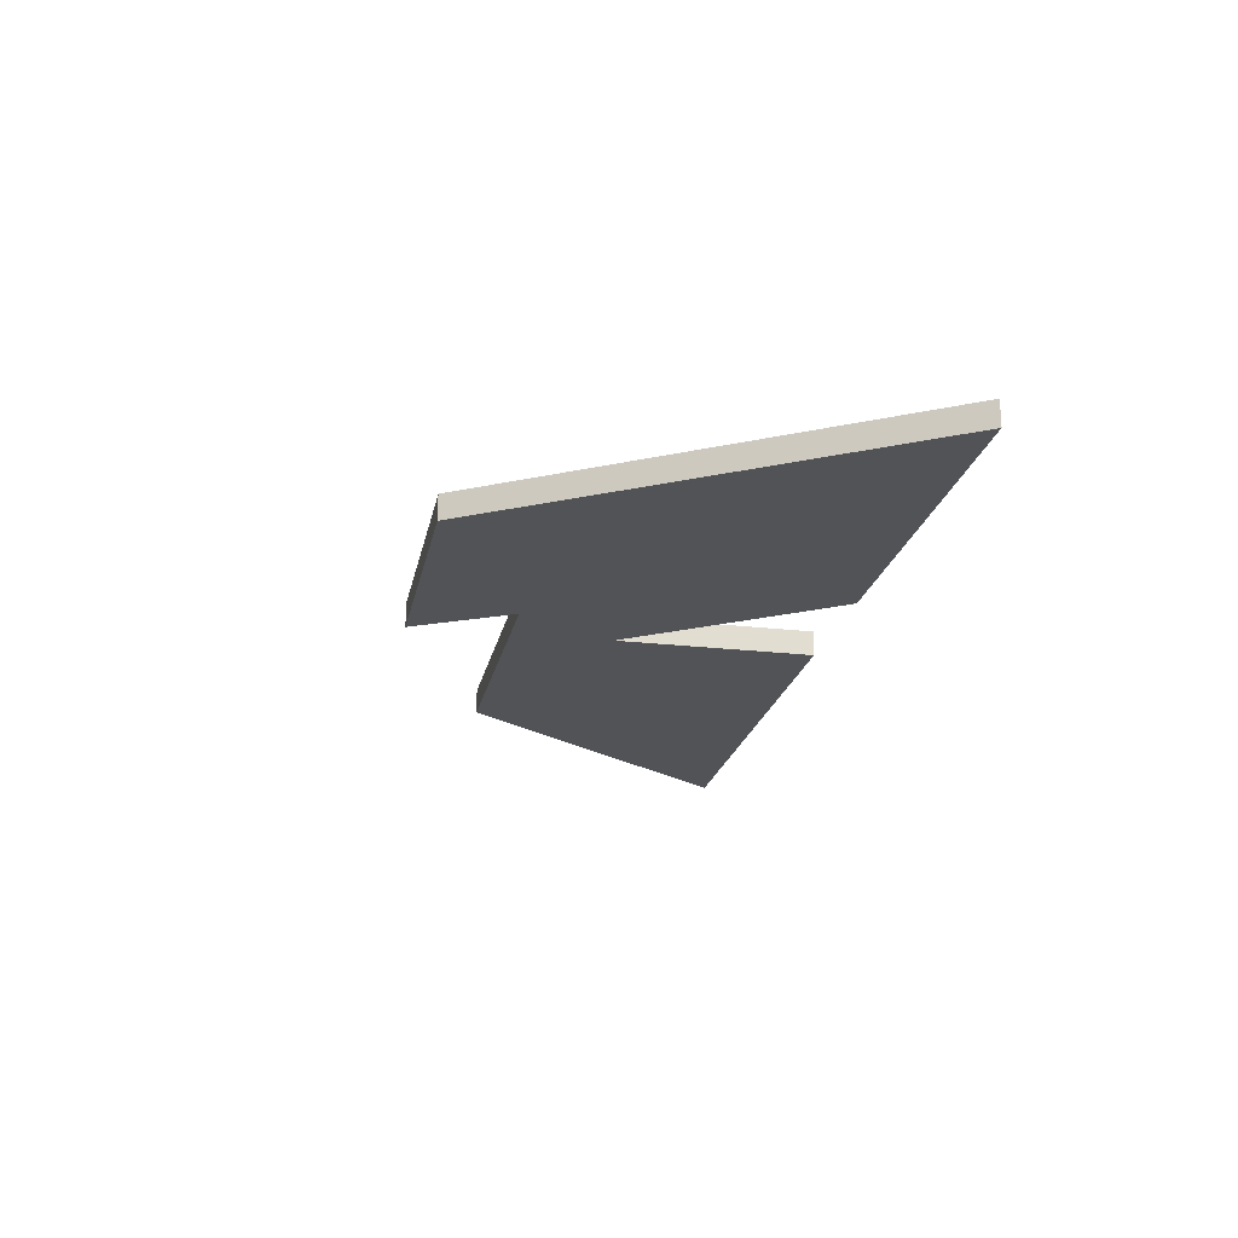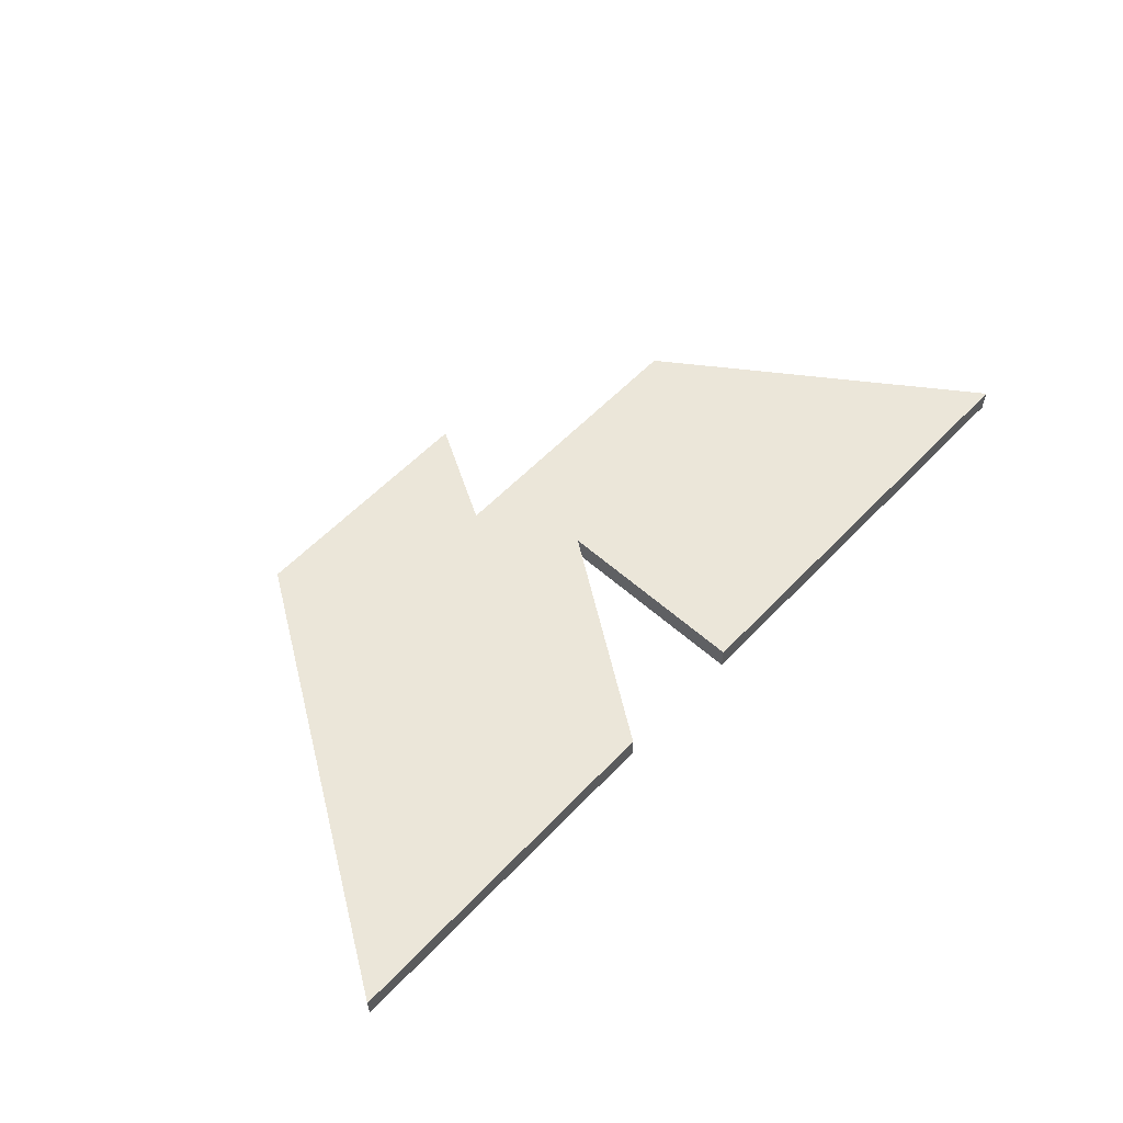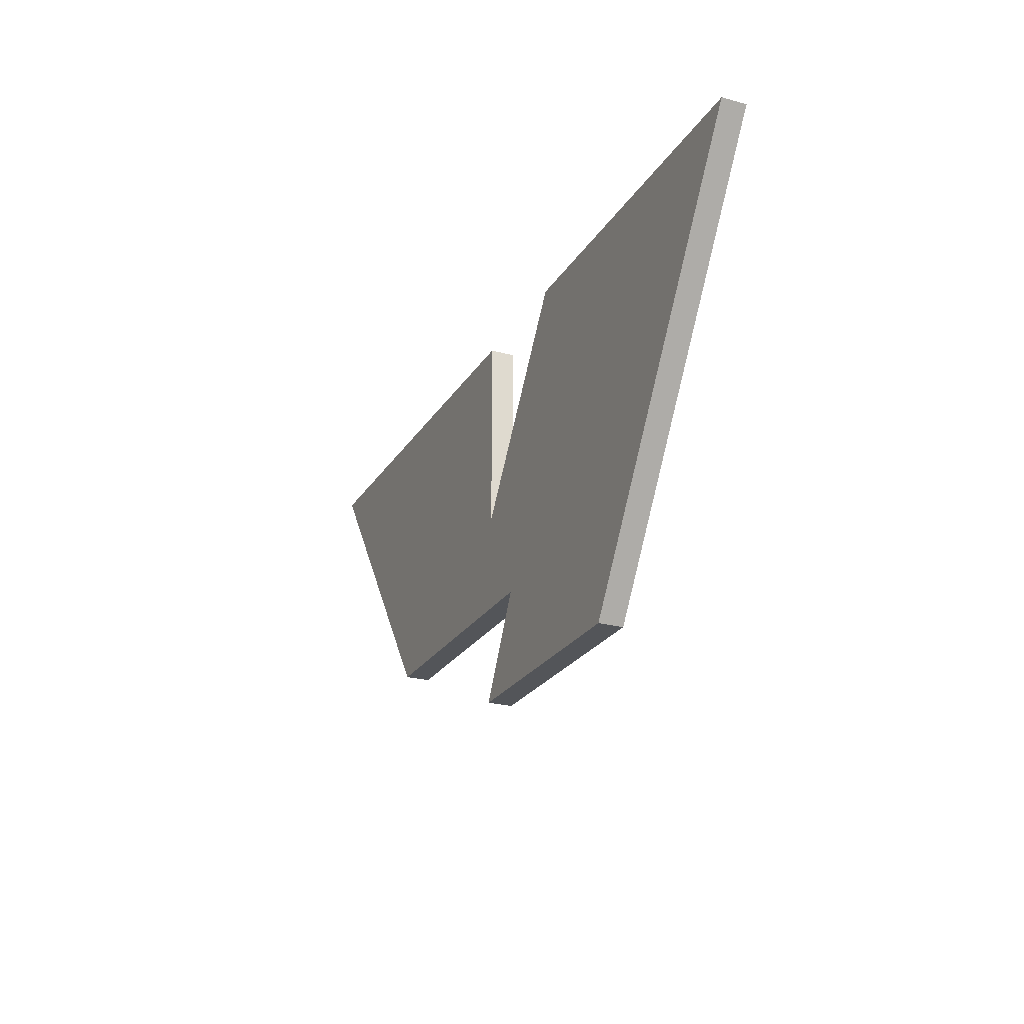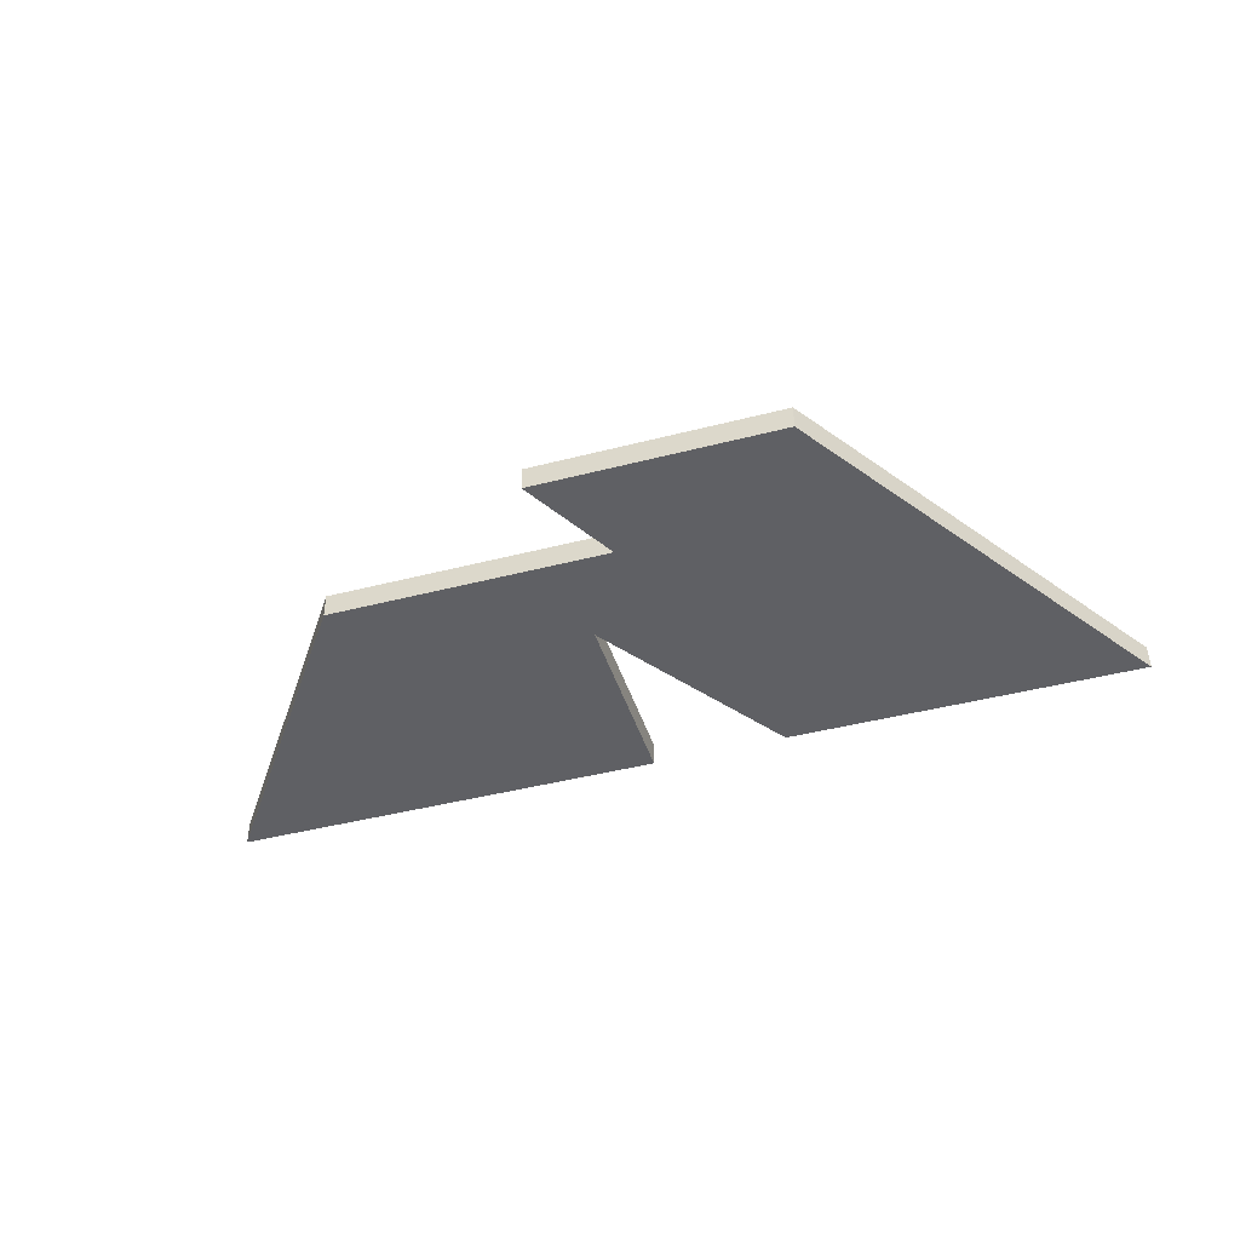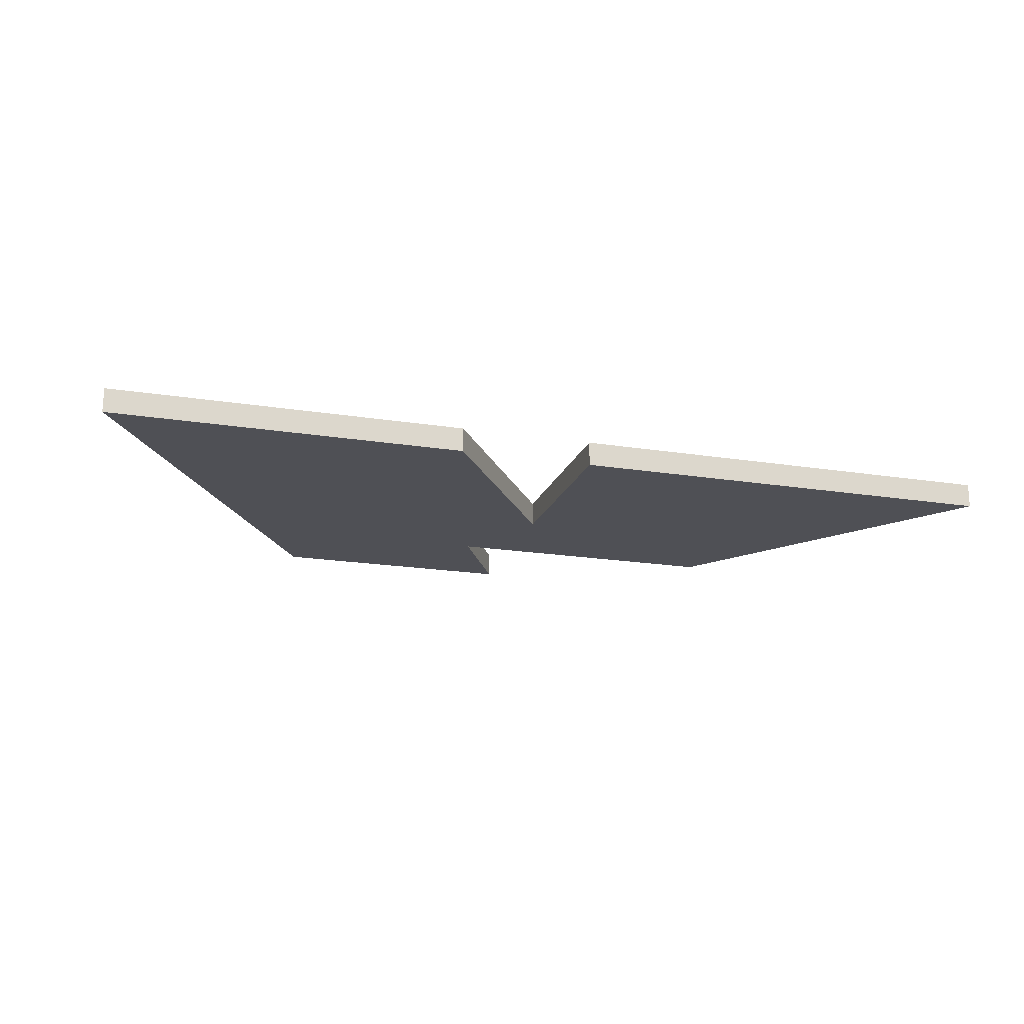
<metadata>
{"format":"obj","ext":"obj","renderer":"f3d","projection":"perspective","resolution":1024,"background":"white","views":[{"elev":-21.7,"azim":-101.6,"up":"+Y"},{"elev":57.2,"azim":-47.2,"up":"+Y"},{"elev":-24.0,"azim":-114.1,"up":"+Z"},{"elev":-43.4,"azim":-163.0,"up":"+Y"},{"elev":-19.4,"azim":-16.7,"up":"+Y"}]}
</metadata>
<code>
o
v -1 1 -4
v 10.43 1 -4
v 10.43 0 -4
v -1 0 -4
v 19 1 8
v 19 0 8
v 1 1 8
v 1 0 8
v 1 1 0
v 1 0 0
v -4.5 1 8
v -4.5 0 8
v -19 1 8
v -19 0 8
v -8.715 1 -8
v -8.715 0 -8
v 1.201 1 -8
v 1.201 0 -8
g
f 1 2 3 4
f 2 5 6 3
f 5 7 8 6
f 7 9 10 8
f 9 11 12 10
f 11 13 14 12
f 13 15 16 14
f 15 17 18 16
f 17 1 4 18
f 1 17 15
f 1 15 13
f 1 13 11
f 1 11 9
f 9 7 5
f 1 9 5
f 5 2 1
f 16 18 4
f 14 16 4
f 12 14 4
f 10 12 4
f 6 8 10
f 6 10 4
f 4 3 6

</code>
